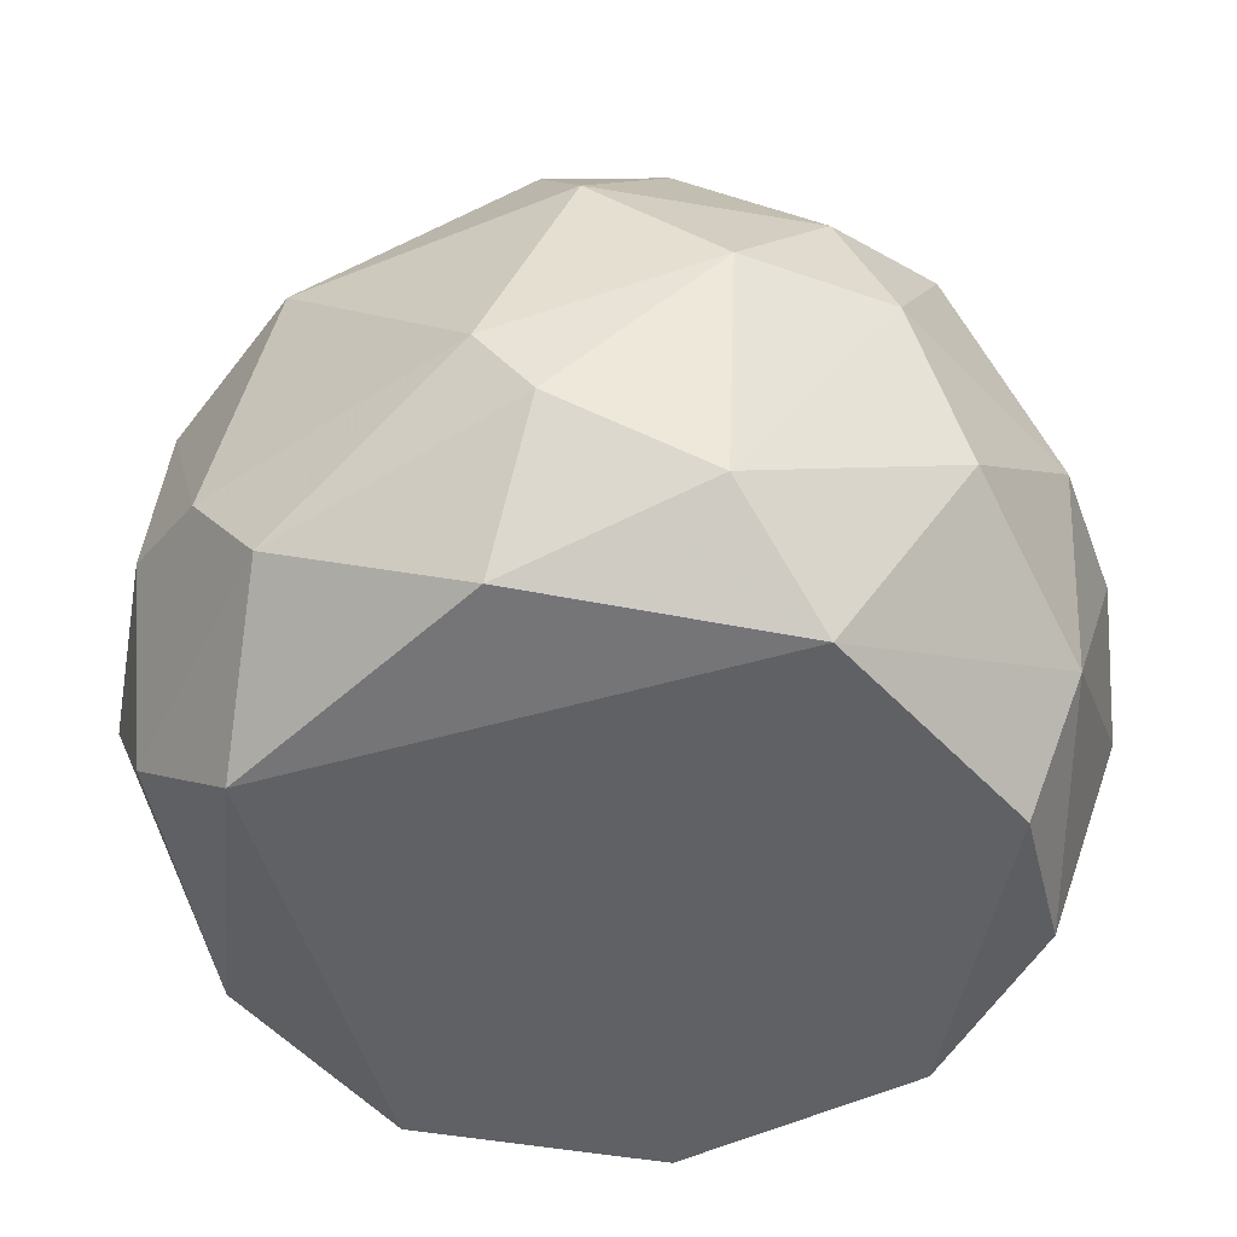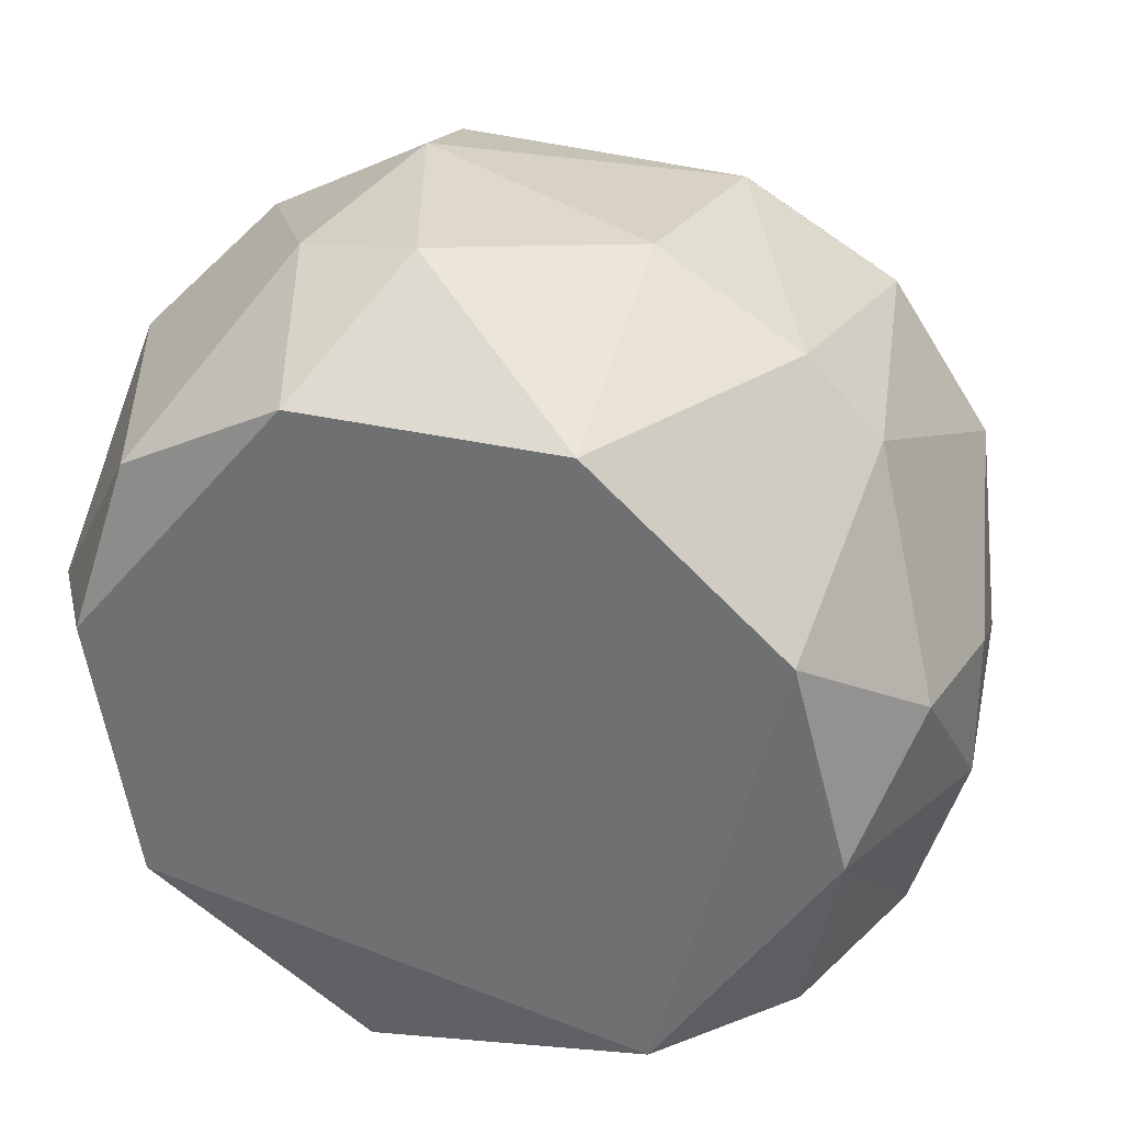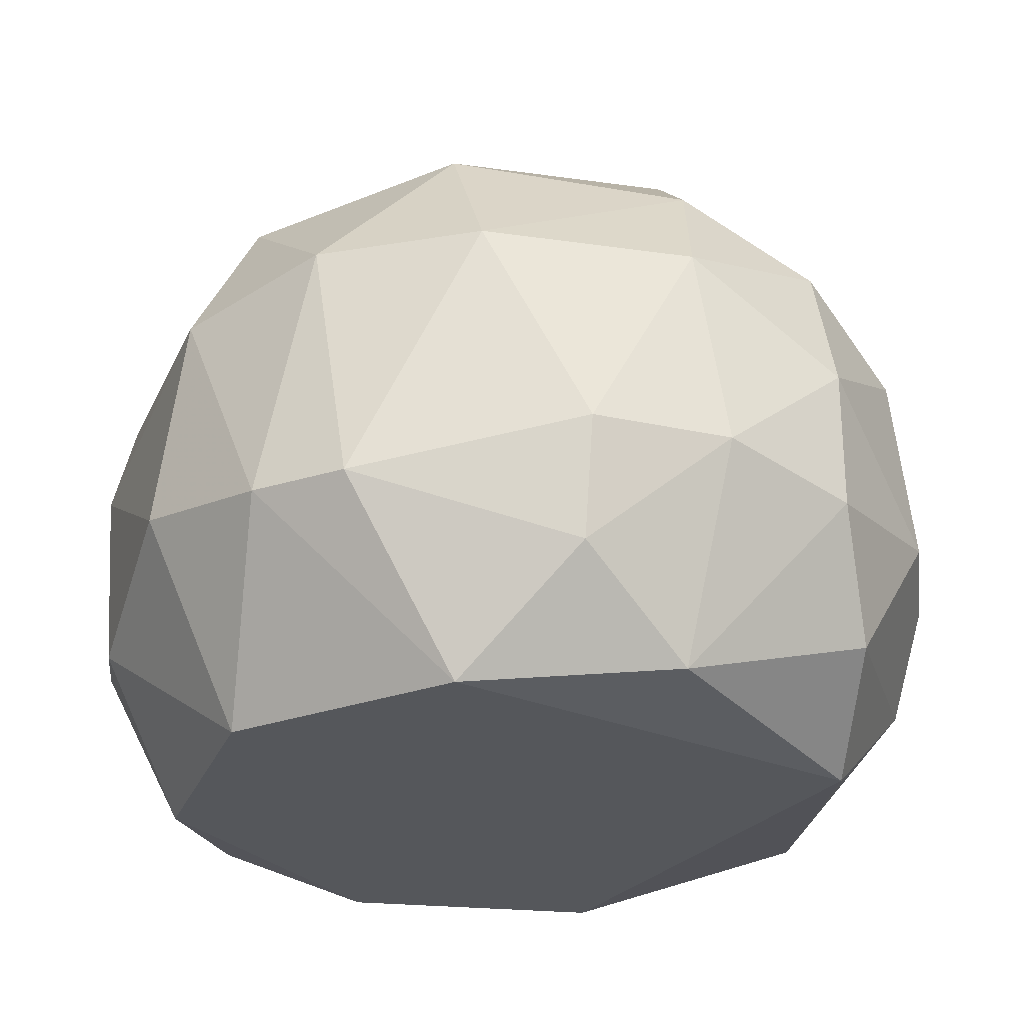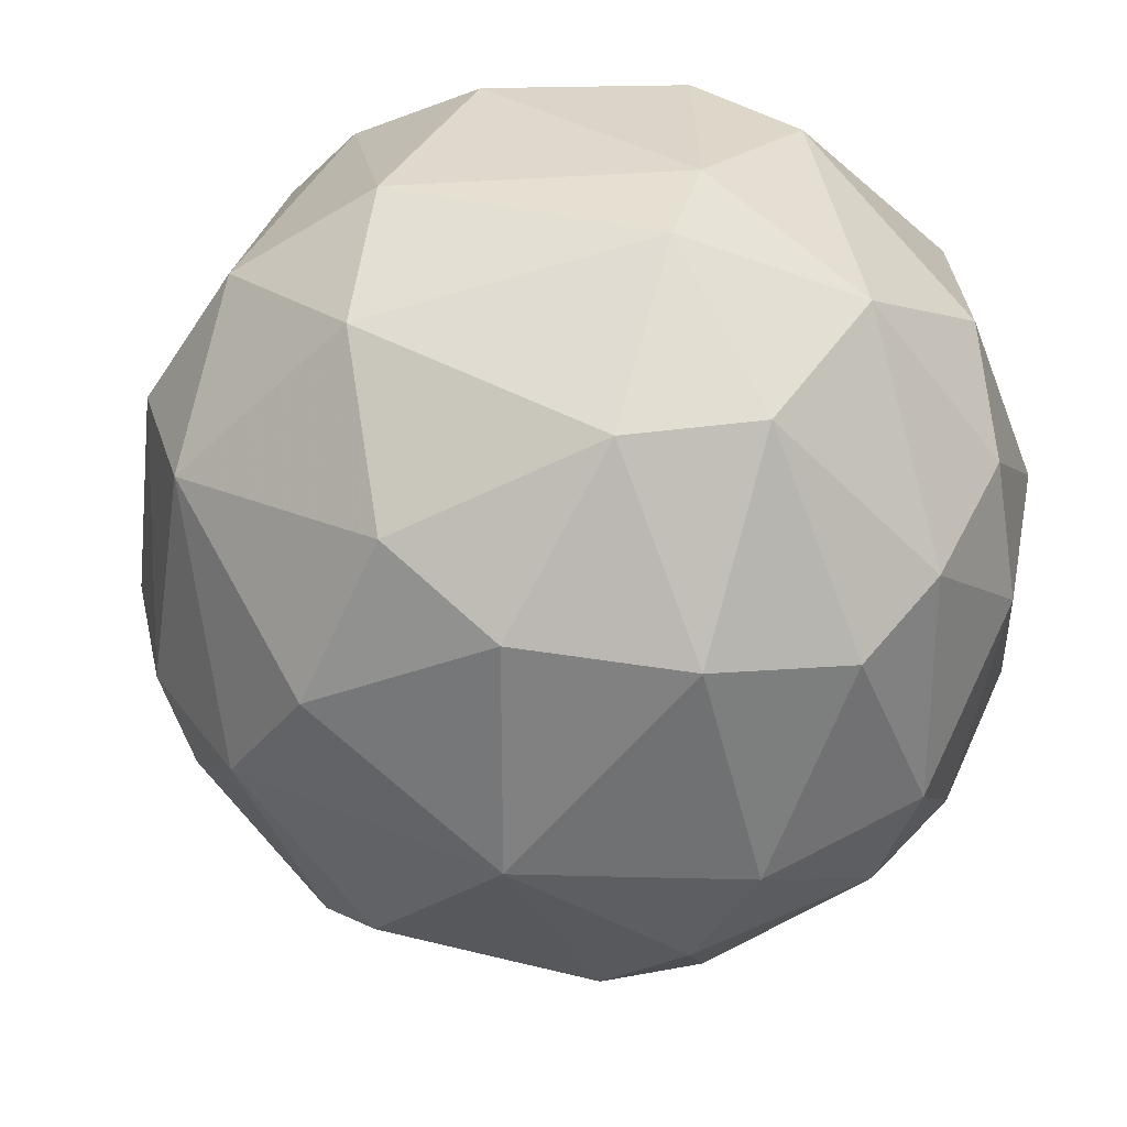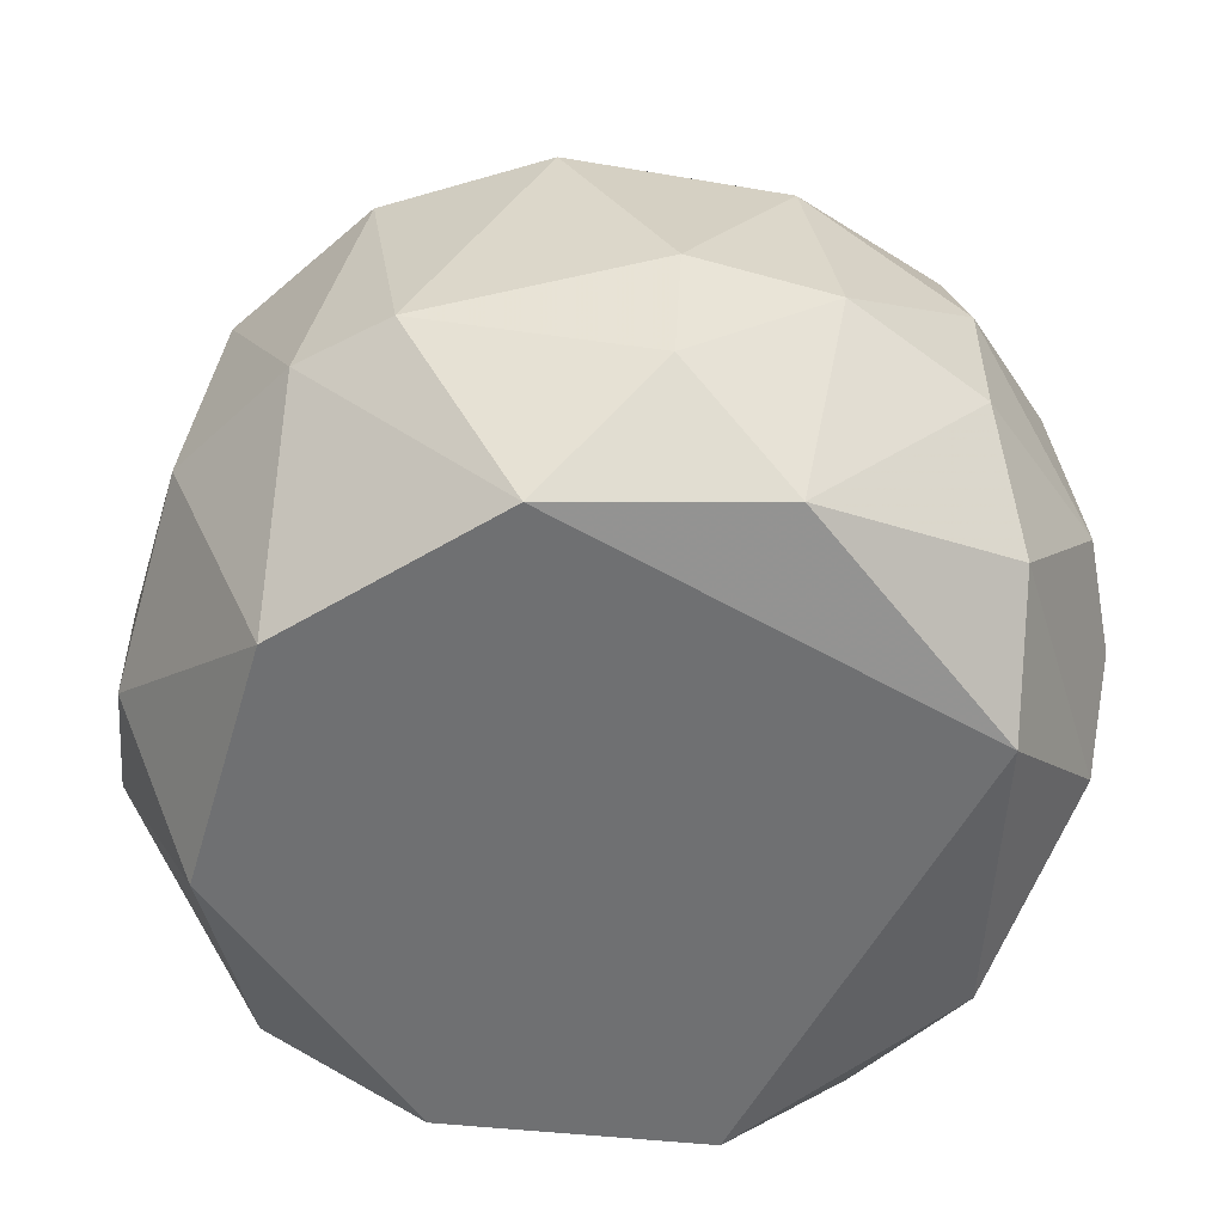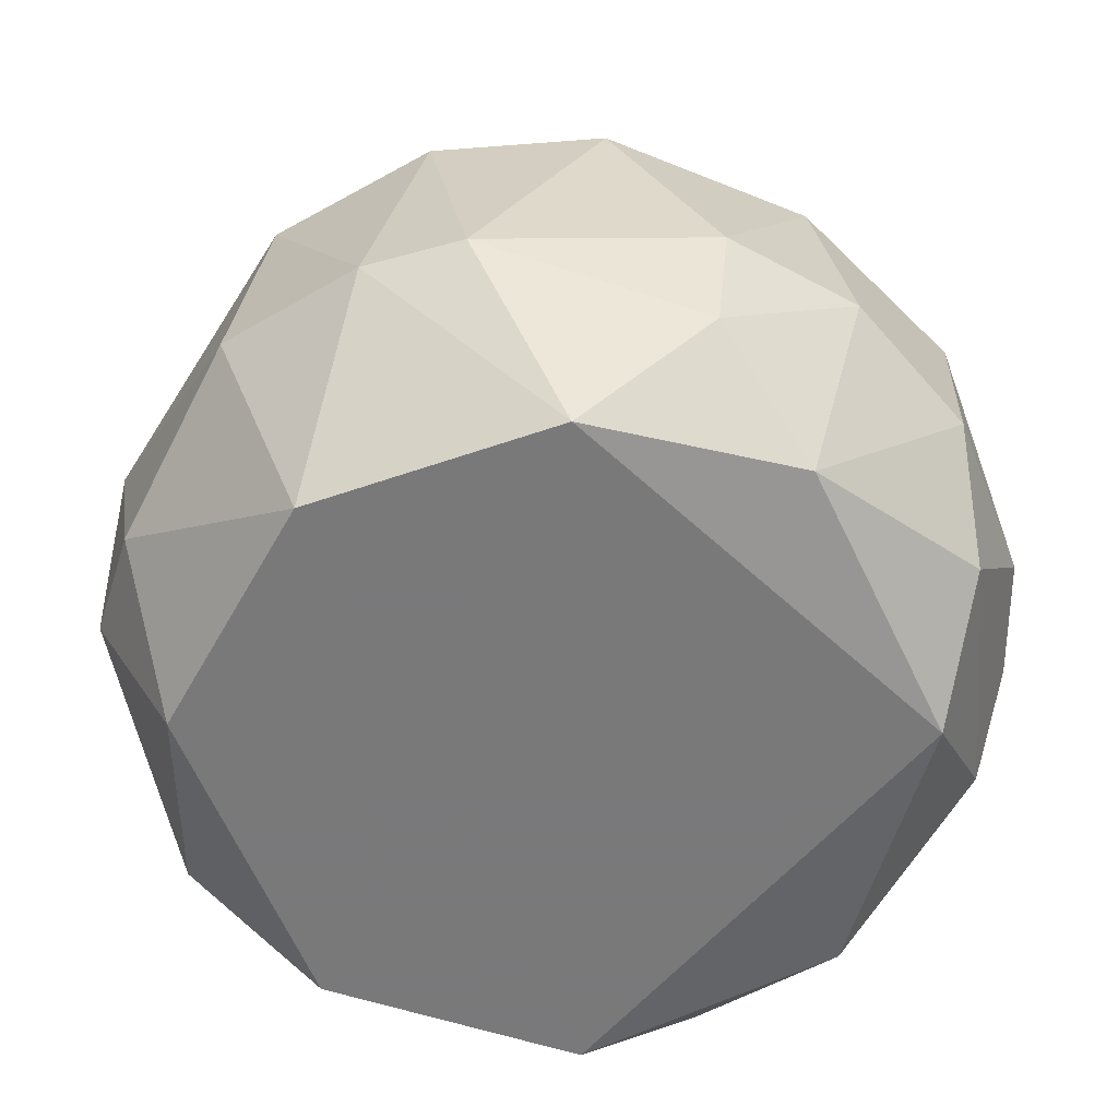
<metadata>
{"format":"obj","ext":"obj","renderer":"f3d","projection":"perspective","resolution":1024,"background":"white","views":[{"elev":-46.6,"azim":-150.5,"up":"+Y"},{"elev":31.7,"azim":18.3,"up":"+Z"},{"elev":-26.8,"azim":71.0,"up":"+Y"},{"elev":29.2,"azim":-162.0,"up":"+Z"},{"elev":-54.8,"azim":73.5,"up":"+Y"},{"elev":-57.8,"azim":60.9,"up":"+Y"}]}
</metadata>
<code>
v -0.01587 -0.01034 -0.009183
v -0.01587 -0.009131 0.01251
v -0.01587 0.006539 -0.01641
v -0.01587 0.008943 0.01733
v 0.01787 -0.009131 -0.001949
v -0.02189 -0.000693 -0.00677
v -0.02189 0.006539 0.008891
v -0.02189 -0.00431 0.002868
v -0.007429 0.007739 0.02216
v -0.007429 -0.01034 0.01733
v -0.007429 0.02099 0.01492
v -0.007429 0.01256 0.02095
v 0.004616 0.02099 -0.014
v 0.004616 0.01256 -0.02003
v 0.004616 -0.00431 -0.02003
v 0.007025 0.01135 0.02095
v -0.003814 -0.003107 0.02216
v -0.003814 0.02582 0.006483
v -0.003814 0.02582 -0.005564
v -0.02069 0.006539 -0.01039
v -0.02069 0.01376 0.006483
v -0.02069 0.01376 -0.005564
v 0.01064 0.02341 -0.004362
v -0.02311 0.006539 0.001661
v 0.01305 0.001718 -0.01762
v 0.01305 -0.000693 0.01854
v 0.01305 0.01135 -0.01641
v -0.01466 0.02099 -0.00677
v -0.01466 -0.005517 -0.01521
v 0.01667 0.01497 -0.01039
v 0.01667 -0.000693 0.01492
v 0.01667 0.01859 -0.003155
v -0.008634 -0.001903 -0.02003
v 0.02028 0.01256 -0.001949
v 0.02028 -0.00431 0.004074
v -0.01948 0.001718 0.01372
v -0.005019 -0.009131 -0.01762
v 0.009435 -0.01034 -0.014
v -0.01828 -0.01034 0.004074
v -0.01828 0.01256 -0.01159
v -0.01828 0.01859 0.004074
v 0.01546 -0.01034 0.008891
v 0.01546 -0.005517 -0.0128
v -0.009839 0.01256 -0.01883
v -0.009839 -0.001903 0.02095
v 0.02149 0.001718 0.004074
v 0.02149 0.001718 -0.003155
v -0.01226 0.02341 0.00528
v 0.002206 0.02461 0.0101
v 0.01908 0.007739 -0.01039
v 0.01908 0.01256 0.008891
v 0.01908 0.000511 -0.01039
v -0.006224 0.001718 -0.02124
v -0.006224 0.01859 -0.01641
v 0.005821 -0.01034 0.01733
v 0.005821 0.000511 0.02216
v 0.005821 0.01859 0.01733
v 0.005821 0.02582 0.001661
v 0.00823 0.000511 -0.02003
v 0.00823 0.01859 -0.01521
v 0.01426 0.01256 0.01613
v 0.01426 0.01979 0.008891
v -0.01104 0.01979 -0.0128
v -0.01346 0.01738 0.01492
f 24 22 20
f 55 1 38
f 2 45 36
f 53 14 59
f 51 31 46
f 48 19 28
f 19 23 13
f 54 19 13
f 14 54 13
f 6 1 8
f 2 36 8
f 38 5 42
f 55 38 42
f 38 1 37
f 51 46 34
f 53 33 3
f 1 55 10
f 45 2 10
f 6 8 24
f 12 16 57
f 62 49 57
f 64 12 11
f 48 64 11
f 12 57 11
f 57 49 11
f 59 14 27
f 31 51 61
f 51 62 61
f 57 16 61
f 62 57 61
f 1 6 29
f 33 37 29
f 37 1 29
f 3 33 29
f 36 45 4
f 12 64 4
f 64 21 4
f 14 53 44
f 54 14 44
f 53 3 44
f 3 40 44
f 28 40 22
f 24 21 22
f 55 56 17
f 10 55 17
f 45 10 17
f 23 19 58
f 49 62 58
f 62 23 58
f 2 8 39
f 8 1 39
f 10 2 39
f 1 10 39
f 19 48 18
f 11 49 18
f 48 11 18
f 58 19 18
f 49 58 18
f 33 53 15
f 53 59 15
f 37 33 15
f 38 37 15
f 5 38 43
f 52 5 43
f 15 59 43
f 38 15 43
f 16 56 26
f 56 55 26
f 55 42 26
f 42 31 26
f 31 61 26
f 61 16 26
f 16 12 9
f 56 16 9
f 12 4 9
f 4 45 9
f 45 17 9
f 17 56 9
f 48 28 41
f 21 64 41
f 64 48 41
f 22 21 41
f 28 22 41
f 30 23 32
f 62 51 32
f 23 62 32
f 34 30 32
f 51 34 32
f 5 52 47
f 34 46 47
f 46 31 35
f 42 5 35
f 31 42 35
f 5 47 35
f 47 46 35
f 30 34 50
f 27 30 50
f 47 52 50
f 34 47 50
f 59 27 25
f 52 43 25
f 43 59 25
f 27 50 25
f 50 52 25
f 19 54 63
f 40 28 63
f 28 19 63
f 44 40 63
f 54 44 63
f 8 36 7
f 21 24 7
f 24 8 7
f 4 21 7
f 36 4 7
f 23 30 60
f 14 13 60
f 13 23 60
f 30 27 60
f 27 14 60
f 40 3 20
f 6 24 20
f 29 6 20
f 3 29 20
f 22 40 20

</code>
